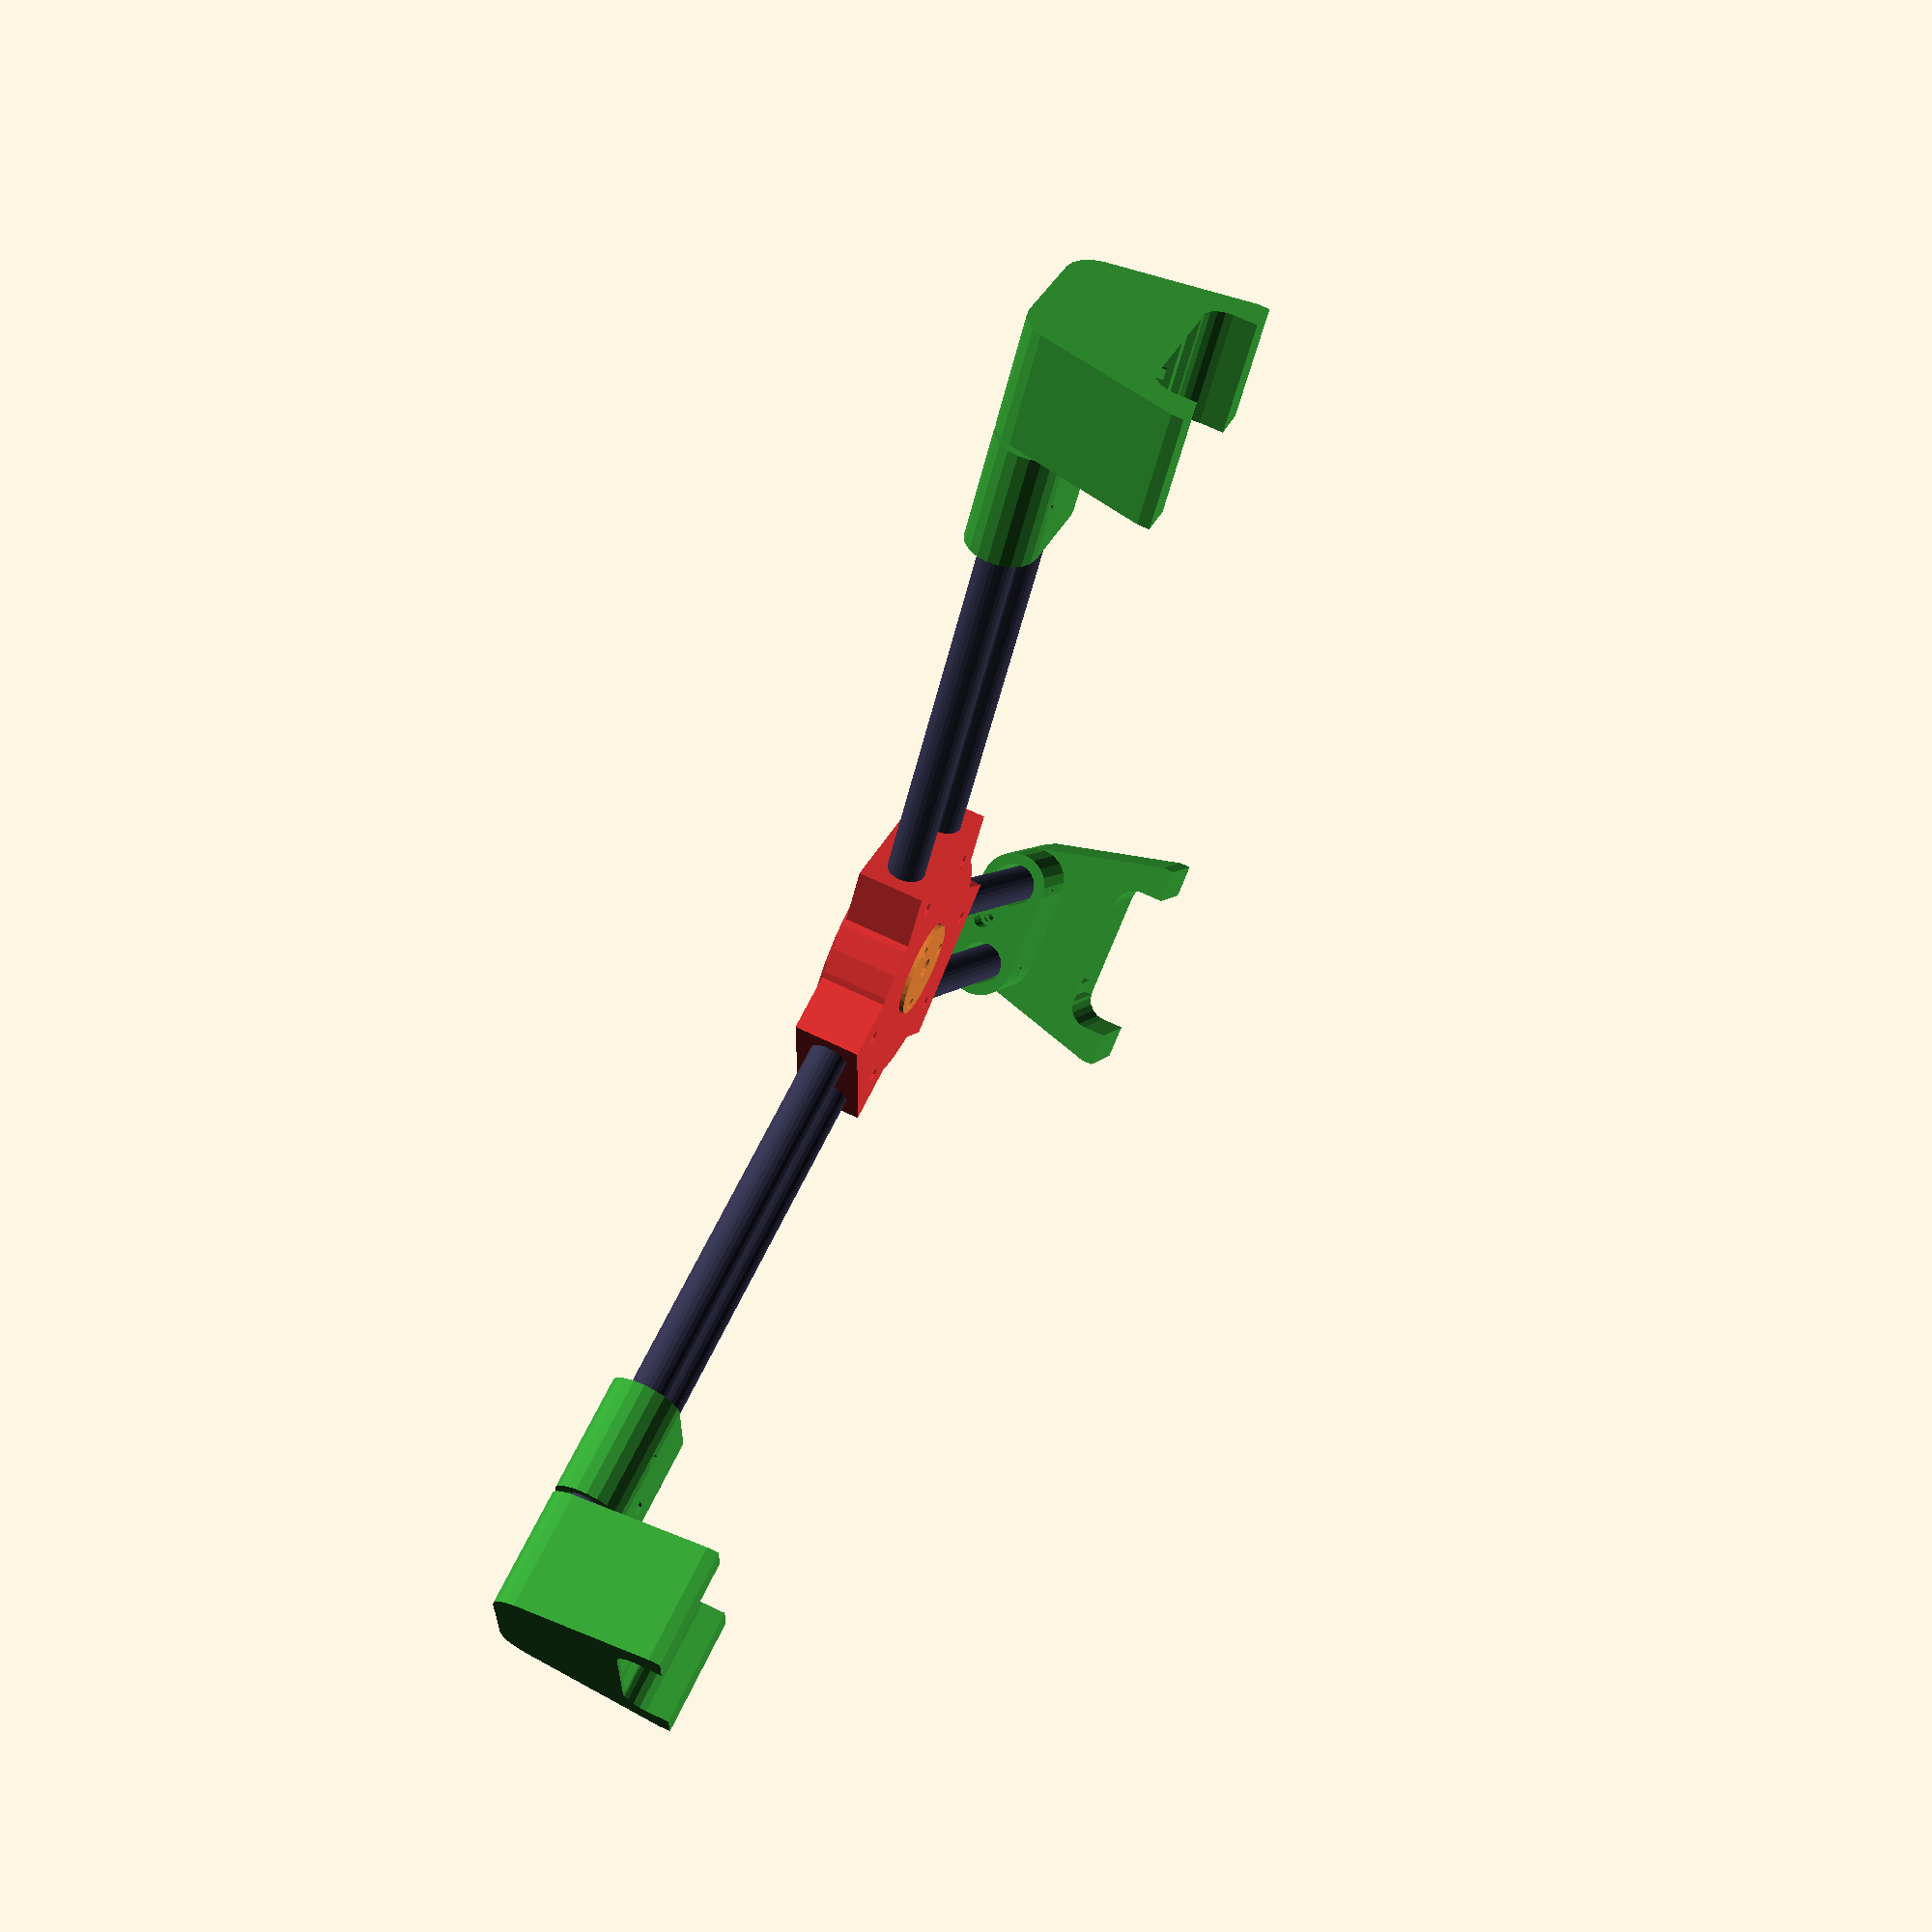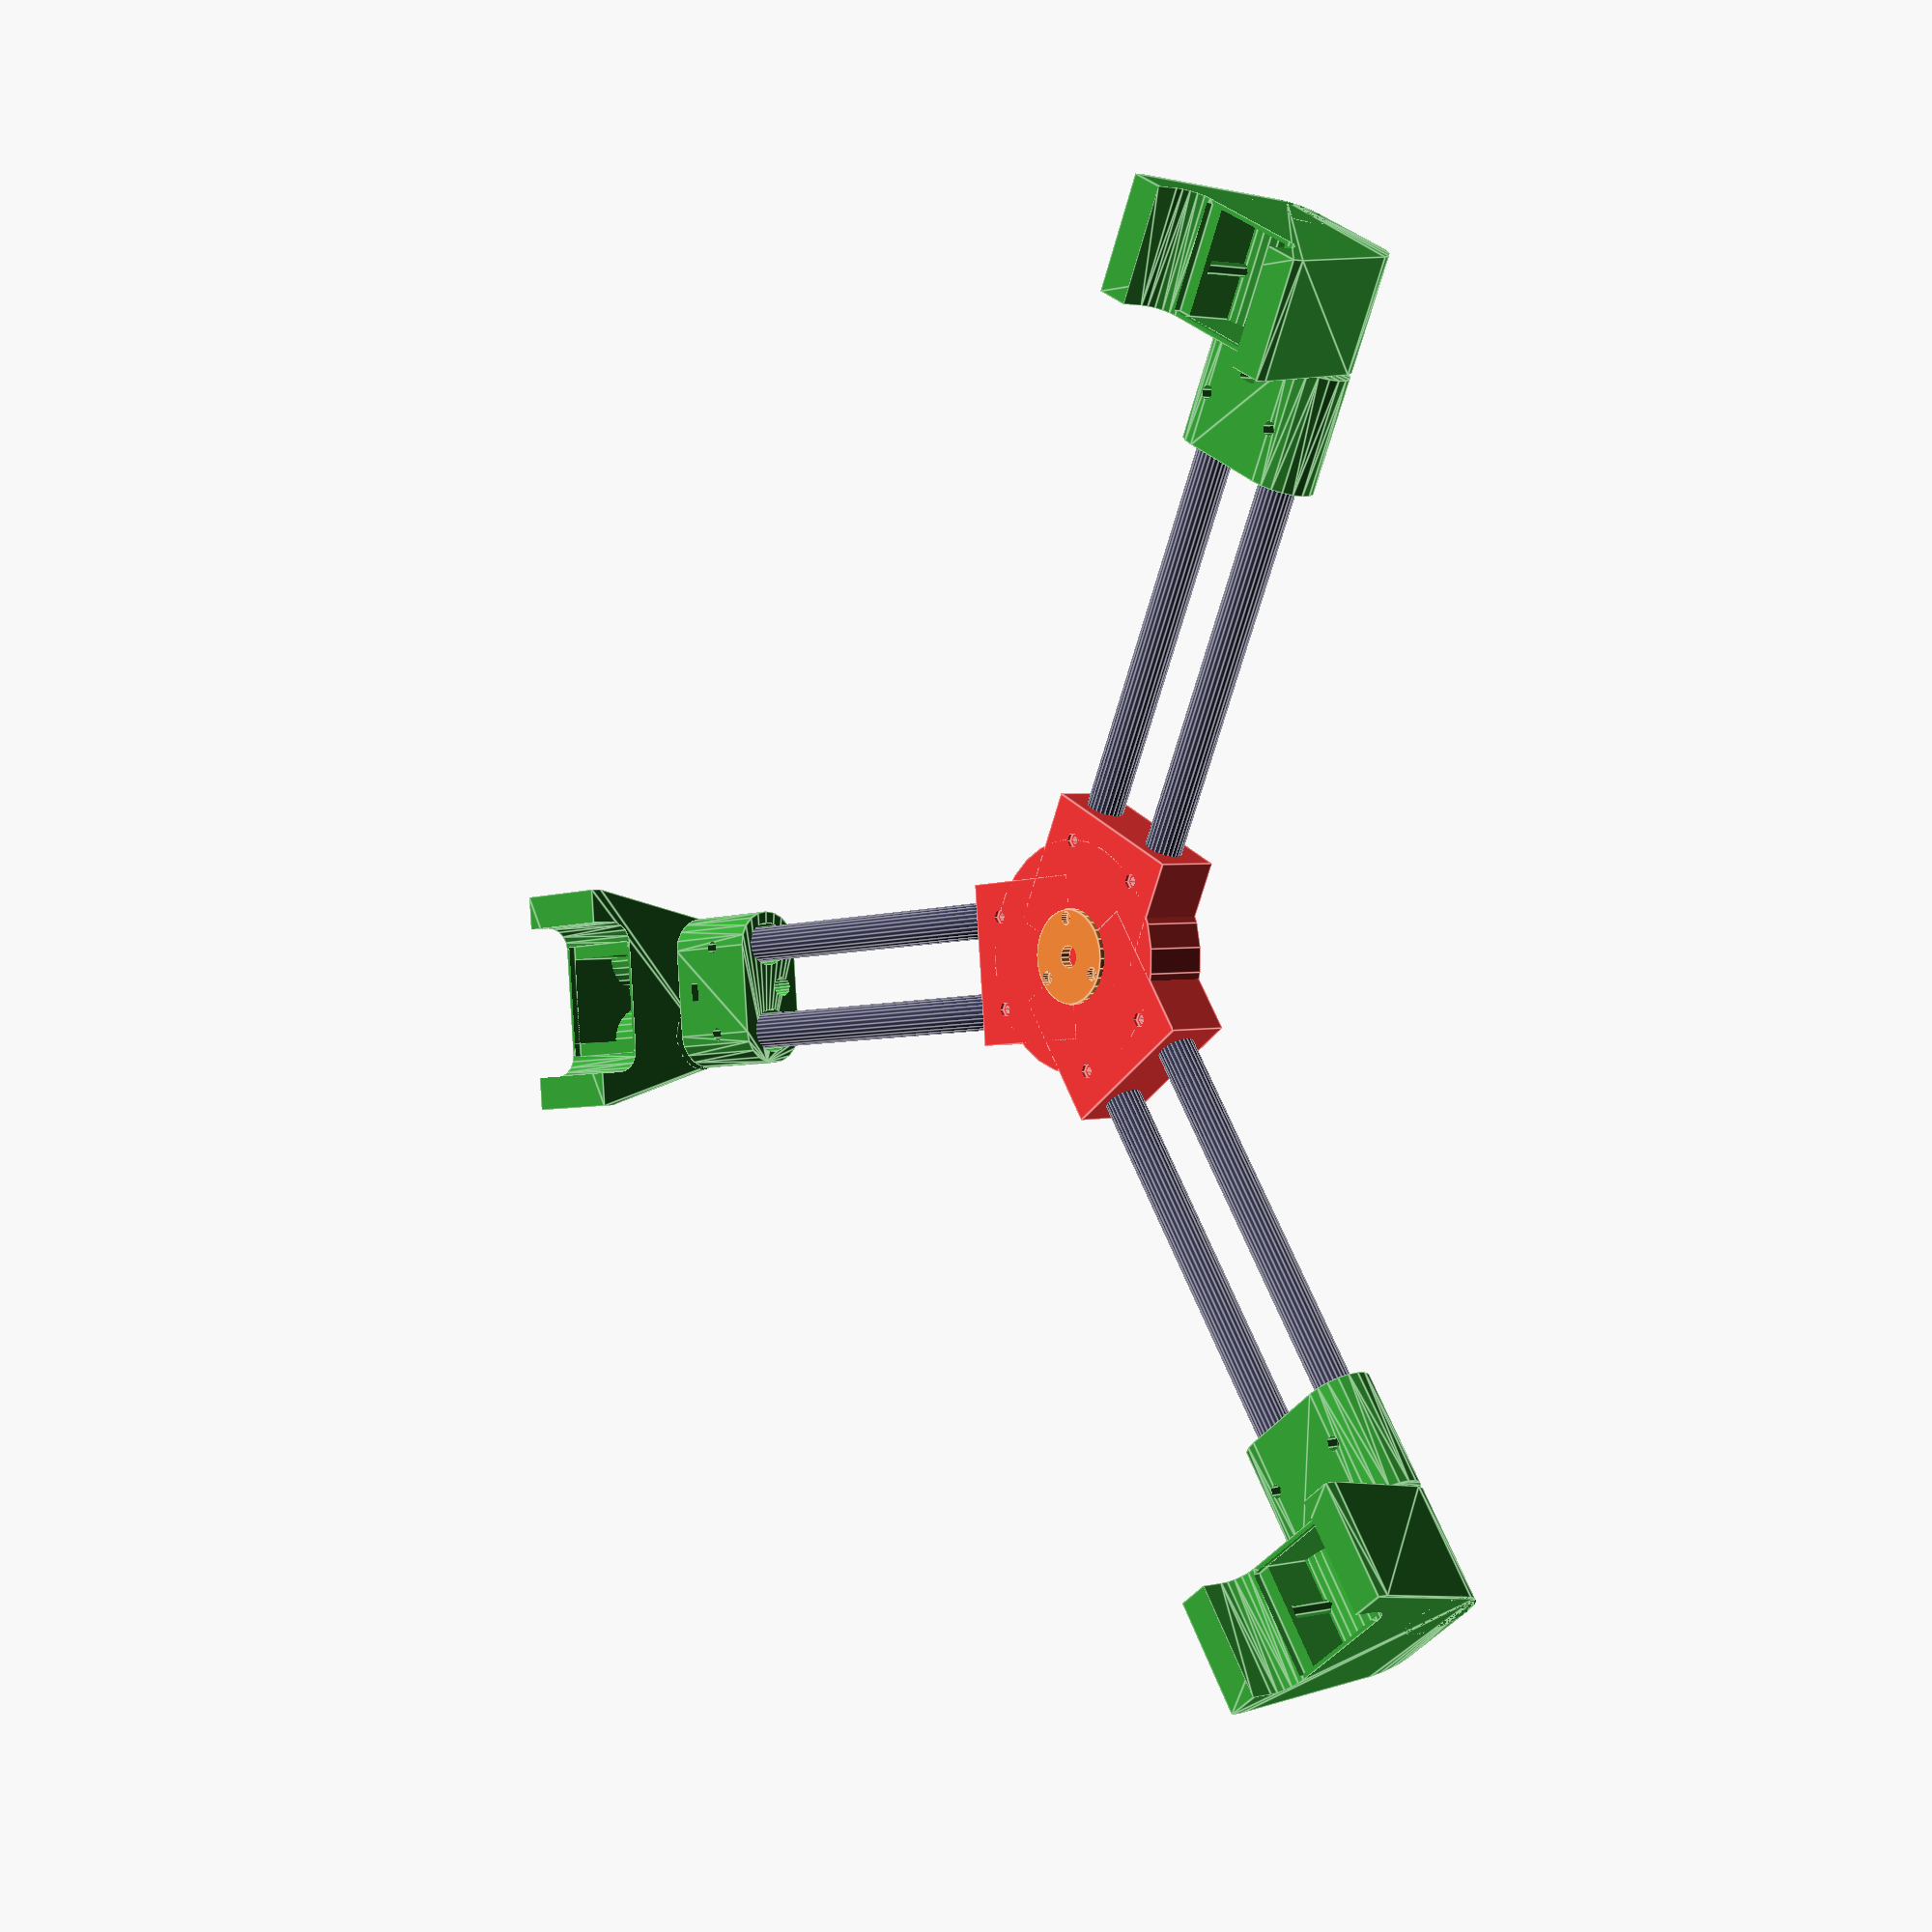
<openscad>


translate(v = [0, 0, -15]) {
	union() {
		color(c = [0.9000000000, 0.2000000000, 0.2000000000]) {
			rotate(a = -30) {
				difference() {
					union() {
						translate(v = [0, 0, -13.2000000000]) {
							union() {
								cylinder(d = 100, h = 28.2000000000);
								rotate(a = [0, 0, 0.0000000000]) {
									translate(v = [0, -35.0000000000, 0]) {
										cube(size = [60, 70, 28.2000000000]);
									}
								}
								rotate(a = [0, 0, 120.0000000000]) {
									translate(v = [0, -35.0000000000, 0]) {
										cube(size = [60, 70, 28.2000000000]);
									}
								}
								rotate(a = [0, 0, 240.0000000000]) {
									translate(v = [0, -35.0000000000, 0]) {
										cube(size = [60, 70, 28.2000000000]);
									}
								}
							}
						}
						translate(v = [0, 0, 13.0000000000]) {
							difference() {
								cylinder($fn = 20, d = 80, h = 5);
								translate(v = [0, 0, -0.0250000000]) {
									cylinder($fn = 20, d = 77, h = 10.0500000000);
								}
							}
						}
					}
					translate(v = [0, 0, 10.1000000000]) {
						cylinder($fn = 20, d1 = 72, d2 = 77, h = 5.0500000000);
					}
					rotate(a = [0, 90, 0.0000000000]) {
						translate(v = [0, -20.0000000000, 20]) {
							cylinder($fn = 20, d = 16, h = 100);
						}
						translate(v = [0, 20.0000000000, 20]) {
							cylinder($fn = 20, d = 16, h = 100);
						}
						translate(v = [2, -20.0000000000, 45.0000000000]) {
							rotate(a = [0, -90, 0]) {
								rotate(a = [180, 0, 0]) {
									translate(v = [0, 0, -12.5000000000]) {
										union() {
											translate(v = [0, 0, false]) {
												cylinder($fn = 20, d = 3.5000000000, h = 38.2000000000);
											}
											translate(v = [0, 0, -13.1500000000]) {
												cylinder($fn = 20, d = 6.0000000000, h = 13.2000000000);
											}
											translate(v = [0, 0, 22]) {
												cylinder($fn = 6, d = 6.5100000000, h = 25);
											}
										}
									}
								}
							}
						}
						translate(v = [2, 20.0000000000, 45.0000000000]) {
							rotate(a = [0, -90, 0]) {
								rotate(a = [180, 0, 0]) {
									translate(v = [0, 0, -12.5000000000]) {
										union() {
											translate(v = [0, 0, false]) {
												cylinder($fn = 20, d = 3.5000000000, h = 38.2000000000);
											}
											translate(v = [0, 0, -13.1500000000]) {
												cylinder($fn = 20, d = 6.0000000000, h = 13.2000000000);
											}
											translate(v = [0, 0, 22]) {
												cylinder($fn = 6, d = 6.5100000000, h = 25);
											}
										}
									}
								}
							}
						}
						translate(v = [0, 0, 16.4000000000]) {
							translate(v = [-4.4500000000, 0, 0]) {
								rotate(a = [0, 180, 90]) {
									union() {
										rotate(a = [-90, 90, 0]) {
											cylinder($fn = 6, d = 6.5100000000, h = 3.0000000000);
										}
										translate(v = [-3.0000000000, 0, 0]) {
											cube(size = [6.0000000000, 3.0000000000, 16.4000000000]);
										}
									}
								}
							}
							translate(v = [5.9500000000, 0, 0]) {
								rotate(a = [0, 180, 90]) {
									union() {
										rotate(a = [-90, 90, 0]) {
											cylinder($fn = 6, d = 6.5100000000, h = 3.0000000000);
										}
										translate(v = [-3.0000000000, 0, 0]) {
											cube(size = [6.0000000000, 3.0000000000, 16.4000000000]);
										}
									}
								}
							}
							translate(v = [-36.7500000000, 0, 0]) {
								rotate(a = [0, 90, 0]) {
									cylinder($fn = 20, d = 3.5000000000, h = 100);
								}
							}
						}
					}
					rotate(a = [0, 90, 120.0000000000]) {
						translate(v = [0, -20.0000000000, 20]) {
							cylinder($fn = 20, d = 16, h = 100);
						}
						translate(v = [0, 20.0000000000, 20]) {
							cylinder($fn = 20, d = 16, h = 100);
						}
						translate(v = [2, -20.0000000000, 45.0000000000]) {
							rotate(a = [0, -90, 0]) {
								rotate(a = [180, 0, 0]) {
									translate(v = [0, 0, -12.5000000000]) {
										union() {
											translate(v = [0, 0, false]) {
												cylinder($fn = 20, d = 3.5000000000, h = 38.2000000000);
											}
											translate(v = [0, 0, -13.1500000000]) {
												cylinder($fn = 20, d = 6.0000000000, h = 13.2000000000);
											}
											translate(v = [0, 0, 22]) {
												cylinder($fn = 6, d = 6.5100000000, h = 25);
											}
										}
									}
								}
							}
						}
						translate(v = [2, 20.0000000000, 45.0000000000]) {
							rotate(a = [0, -90, 0]) {
								rotate(a = [180, 0, 0]) {
									translate(v = [0, 0, -12.5000000000]) {
										union() {
											translate(v = [0, 0, false]) {
												cylinder($fn = 20, d = 3.5000000000, h = 38.2000000000);
											}
											translate(v = [0, 0, -13.1500000000]) {
												cylinder($fn = 20, d = 6.0000000000, h = 13.2000000000);
											}
											translate(v = [0, 0, 22]) {
												cylinder($fn = 6, d = 6.5100000000, h = 25);
											}
										}
									}
								}
							}
						}
						translate(v = [0, 0, 16.4000000000]) {
							translate(v = [-4.4500000000, 0, 0]) {
								rotate(a = [0, 180, 90]) {
									union() {
										rotate(a = [-90, 90, 0]) {
											cylinder($fn = 6, d = 6.5100000000, h = 3.0000000000);
										}
										translate(v = [-3.0000000000, 0, 0]) {
											cube(size = [6.0000000000, 3.0000000000, 16.4000000000]);
										}
									}
								}
							}
							translate(v = [5.9500000000, 0, 0]) {
								rotate(a = [0, 180, 90]) {
									union() {
										rotate(a = [-90, 90, 0]) {
											cylinder($fn = 6, d = 6.5100000000, h = 3.0000000000);
										}
										translate(v = [-3.0000000000, 0, 0]) {
											cube(size = [6.0000000000, 3.0000000000, 16.4000000000]);
										}
									}
								}
							}
							translate(v = [-36.7500000000, 0, 0]) {
								rotate(a = [0, 90, 0]) {
									cylinder($fn = 20, d = 3.5000000000, h = 100);
								}
							}
						}
					}
					rotate(a = [0, 90, 240.0000000000]) {
						translate(v = [0, -20.0000000000, 20]) {
							cylinder($fn = 20, d = 16, h = 100);
						}
						translate(v = [0, 20.0000000000, 20]) {
							cylinder($fn = 20, d = 16, h = 100);
						}
						translate(v = [2, -20.0000000000, 45.0000000000]) {
							rotate(a = [0, -90, 0]) {
								rotate(a = [180, 0, 0]) {
									translate(v = [0, 0, -12.5000000000]) {
										union() {
											translate(v = [0, 0, false]) {
												cylinder($fn = 20, d = 3.5000000000, h = 38.2000000000);
											}
											translate(v = [0, 0, -13.1500000000]) {
												cylinder($fn = 20, d = 6.0000000000, h = 13.2000000000);
											}
											translate(v = [0, 0, 22]) {
												cylinder($fn = 6, d = 6.5100000000, h = 25);
											}
										}
									}
								}
							}
						}
						translate(v = [2, 20.0000000000, 45.0000000000]) {
							rotate(a = [0, -90, 0]) {
								rotate(a = [180, 0, 0]) {
									translate(v = [0, 0, -12.5000000000]) {
										union() {
											translate(v = [0, 0, false]) {
												cylinder($fn = 20, d = 3.5000000000, h = 38.2000000000);
											}
											translate(v = [0, 0, -13.1500000000]) {
												cylinder($fn = 20, d = 6.0000000000, h = 13.2000000000);
											}
											translate(v = [0, 0, 22]) {
												cylinder($fn = 6, d = 6.5100000000, h = 25);
											}
										}
									}
								}
							}
						}
						translate(v = [0, 0, 16.4000000000]) {
							translate(v = [-4.4500000000, 0, 0]) {
								rotate(a = [0, 180, 90]) {
									union() {
										rotate(a = [-90, 90, 0]) {
											cylinder($fn = 6, d = 6.5100000000, h = 3.0000000000);
										}
										translate(v = [-3.0000000000, 0, 0]) {
											cube(size = [6.0000000000, 3.0000000000, 16.4000000000]);
										}
									}
								}
							}
							translate(v = [5.9500000000, 0, 0]) {
								rotate(a = [0, 180, 90]) {
									union() {
										rotate(a = [-90, 90, 0]) {
											cylinder($fn = 6, d = 6.5100000000, h = 3.0000000000);
										}
										translate(v = [-3.0000000000, 0, 0]) {
											cube(size = [6.0000000000, 3.0000000000, 16.4000000000]);
										}
									}
								}
							}
							translate(v = [-36.7500000000, 0, 0]) {
								rotate(a = [0, 90, 0]) {
									cylinder($fn = 20, d = 3.5000000000, h = 100);
								}
							}
						}
					}
					translate(v = [20, 16, 0.9000000000]) {
						cylinder(d = 10, h = 14.1500000000);
					}
					translate(v = [20, -16, 0.9000000000]) {
						cylinder(d = 10, h = 14.1500000000);
					}
					translate(v = [0, 0, -13.2500000000]) {
						cylinder(d = 41.4000000000, h = 5.2000000000);
					}
					translate(v = [0, 0, -7.8500000000]) {
						cylinder(d = 16.4000000000, h = 5.3000000000);
					}
					translate(v = [0, 0, -2.3500000000]) {
						cylinder(d = 12.4000000000, h = 50);
					}
					translate(v = [0, 0, 4.4500000000]) {
						cylinder(d = 16.4000000000, h = 5.3000000000);
					}
					translate(v = [0, 0, 9.7000000000]) {
						cylinder(d = 41.4000000000, h = 50);
					}
				}
			}
		}
		color(c = [0.9000000000, 0.5000000000, 0.2000000000]) {
			translate(v = [0, 0, -15]) {
				difference() {
					cylinder(d = 40.4000000000, h = 5.2000000000);
					translate(v = [0, 0, -0.0250000000]) {
						cylinder(d = 10.0000000000, h = 5.2500000000);
					}
					rotate(a = [180, 0, 0.0000000000]) {
						translate(v = [-16.4000000000, 0, -3.2000000000]) {
							rotate(a = [180, 0, 0]) {
								union() {
									translate(v = [0, 0, false]) {
										cylinder($fn = 20, d = 3.5000000000, h = 43.2000000000);
									}
									translate(v = [0, 0, -13.1500000000]) {
										cylinder($fn = 20, d = 6.0000000000, h = 13.2000000000);
									}
								}
							}
						}
					}
					rotate(a = [180, 0, 120.0000000000]) {
						translate(v = [-16.4000000000, 0, -3.2000000000]) {
							rotate(a = [180, 0, 0]) {
								union() {
									translate(v = [0, 0, false]) {
										cylinder($fn = 20, d = 3.5000000000, h = 43.2000000000);
									}
									translate(v = [0, 0, -13.1500000000]) {
										cylinder($fn = 20, d = 6.0000000000, h = 13.2000000000);
									}
								}
							}
						}
					}
					rotate(a = [180, 0, 240.0000000000]) {
						translate(v = [-16.4000000000, 0, -3.2000000000]) {
							rotate(a = [180, 0, 0]) {
								union() {
									translate(v = [0, 0, false]) {
										cylinder($fn = 20, d = 3.5000000000, h = 43.2000000000);
									}
									translate(v = [0, 0, -13.1500000000]) {
										cylinder($fn = 20, d = 6.0000000000, h = 13.2000000000);
									}
								}
							}
						}
					}
				}
			}
		}
		color(c = [0.9000000000, 0.5000000000, 0.2000000000]) {
			translate(v = [0, 0, 13]) {
				rotate(a = [0, 180, -30]) {
					difference() {
						cylinder(d = 40.4000000000, h = 5.2000000000);
						translate(v = [0, 0, -0.0250000000]) {
							cylinder(d = 25, h = 3);
						}
						translate(v = [0, 0, -0.0250000000]) {
							cylinder(d = 13.4000000000, h = 5.2500000000);
						}
						rotate(a = [180, 0, 0.0000000000]) {
							translate(v = [-16.4000000000, 0, -3.2000000000]) {
								rotate(a = [180, 0, 0]) {
									union() {
										translate(v = [0, 0, false]) {
											cylinder($fn = 20, d = 3.5000000000, h = 43.2000000000);
										}
										translate(v = [0, 0, -13.1500000000]) {
											cylinder($fn = 20, d = 6.0000000000, h = 13.2000000000);
										}
									}
								}
							}
						}
						rotate(a = [180, 0, 120.0000000000]) {
							translate(v = [-16.4000000000, 0, -3.2000000000]) {
								rotate(a = [180, 0, 0]) {
									union() {
										translate(v = [0, 0, false]) {
											cylinder($fn = 20, d = 3.5000000000, h = 43.2000000000);
										}
										translate(v = [0, 0, -13.1500000000]) {
											cylinder($fn = 20, d = 6.0000000000, h = 13.2000000000);
										}
									}
								}
							}
						}
						rotate(a = [180, 0, 240.0000000000]) {
							translate(v = [-16.4000000000, 0, -3.2000000000]) {
								rotate(a = [180, 0, 0]) {
									union() {
										translate(v = [0, 0, false]) {
											cylinder($fn = 20, d = 3.5000000000, h = 43.2000000000);
										}
										translate(v = [0, 0, -13.1500000000]) {
											cylinder($fn = 20, d = 6.0000000000, h = 13.2000000000);
										}
									}
								}
							}
						}
					}
				}
			}
		}
		color(c = [0.2000000000, 0.6000000000, 0.2000000000]) {
			rotate(a = [0, 0, 0.0000000000]) {
				translate(v = [0, 300, 0]) {
					translate(v = [0, 27.0000000000, 0]) {
						rotate(a = [90, 0, 0]) {
							difference() {
								hull() {
									union() {
										translate(v = [-20.0000000000, 0, 0]) {
											cylinder($fn = 20, d = 30, h = 50);
										}
										translate(v = [20.0000000000, 0, 0]) {
											cylinder($fn = 20, d = 30, h = 50);
										}
										translate(v = [-50.0000000000, -60, 0]) {
											cube(size = [100, 5, 50]);
										}
									}
								}
								hull() {
									translate(v = [0, -50.0500000000, -0.0250000000]) {
										union() {
											translate(v = [-25.0000000000, 0, 0]) {
												cylinder($fn = 20, d = 20, h = 50.0500000000);
											}
											translate(v = [25.0000000000, 0, 0]) {
												cylinder($fn = 20, d = 20, h = 50.0500000000);
											}
											translate(v = [-35.0000000000, -10, 0]) {
												cube(size = [70, 5, 50.0500000000]);
											}
										}
									}
								}
								difference() {
									union() {
										translate(v = [-20.0000000000, -60, 2]) {
											cube(size = [40, 60, 46]);
										}
										translate(v = [-26.0000000000, -60, 2]) {
											cube(size = [52.0000000000, 23.0000000000, 46]);
										}
									}
									translate(v = [-20.0000000000, 0, 0]) {
										cylinder(d = 32.5000000000, h = 50);
									}
									translate(v = [20.0000000000, 0, 0]) {
										cylinder(d = 32.5000000000, h = 50);
									}
								}
								translate(v = [-20.0000000000, 0, 2]) {
									cylinder($fn = 20, d = 20, h = 50);
								}
								translate(v = [20.0000000000, 0, 2]) {
									cylinder($fn = 20, d = 20, h = 50);
								}
								translate(v = [20.0000000000, 15.0000000000, 27.0000000000]) {
									rotate(a = [90, 0, 0]) {
										translate(v = [0, 0, 3.2000000000]) {
											union() {
												translate(v = [0, 0, false]) {
													cylinder($fn = 20, d = 3.5000000000, h = 38.2000000000);
												}
												translate(v = [0, 0, -13.1500000000]) {
													cylinder($fn = 20, d = 6.0000000000, h = 13.2000000000);
												}
												translate(v = [0, 0, 21]) {
													cylinder($fn = 6, d = 6.5100000000, h = 25);
												}
											}
										}
									}
								}
								translate(v = [-20.0000000000, 15.0000000000, 27.0000000000]) {
									rotate(a = [90, 0, 0]) {
										translate(v = [0, 0, 3.2000000000]) {
											union() {
												translate(v = [0, 0, false]) {
													cylinder($fn = 20, d = 3.5000000000, h = 38.2000000000);
												}
												translate(v = [0, 0, -13.1500000000]) {
													cylinder($fn = 20, d = 6.0000000000, h = 13.2000000000);
												}
												translate(v = [0, 0, 21]) {
													cylinder($fn = 6, d = 6.5100000000, h = 25);
												}
											}
										}
									}
								}
								translate(v = [0, 6.8000000000, 24.3500000000]) {
									hull() {
										cylinder(d = 18.4000000000, h = 7.3000000000);
										translate(v = [0, 16.4000000000, 0]) {
											cylinder(d = 18.4000000000, h = 7.3000000000);
										}
									}
									rotate(a = [180, 0, 0]) {
										translate(v = [0, 0, -10.0000000000]) {
											union() {
												translate(v = [0, 0, false]) {
													cylinder($fn = 20, d = 5.5000000000, h = 33.2000000000);
												}
												translate(v = [0, 0, -55.1500000000]) {
													cylinder($fn = 20, d = 9.0000000000, h = 55.2000000000);
												}
												translate(v = [0, 0, 19.9000000000]) {
													rotate(a = [90, 0, 180]) {
														union() {
															rotate(a = [-90, 90, 0]) {
																cylinder($fn = 6, d = 9.4900000000, h = 4.6000000000);
															}
															translate(v = [-4.2500000000, 0, 0]) {
																cube(size = [8.5000000000, 4.6000000000, 100]);
															}
														}
													}
												}
											}
										}
									}
								}
							}
						}
					}
				}
			}
		}
		color(c = [0.2000000000, 0.6000000000, 0.2000000000]) {
			rotate(a = [0, 0, 0.0000000000]) {
				translate(v = [0, 247.4873734153, 0]) {
					translate(v = [0, 27.0000000000, 0]) {
						rotate(a = [90, 0, 0]) {
							difference() {
								hull() {
									union() {
										translate(v = [-20.0000000000, 0, 0]) {
											cylinder($fn = 20, d = 30, h = 50);
										}
										translate(v = [20.0000000000, 0, 0]) {
											cylinder($fn = 20, d = 30, h = 50);
										}
									}
								}
								translate(v = [-20.0000000000, 0, -0.0500000000]) {
									cylinder($fn = 20, d = 20, h = 50.1000000000);
								}
								translate(v = [20.0000000000, 0, -0.0500000000]) {
									cylinder($fn = 20, d = 20, h = 50.1000000000);
								}
								translate(v = [20.0000000000, 15.0000000000, 27.0000000000]) {
									rotate(a = [90, 0, 0]) {
										translate(v = [0, 0, 3.2000000000]) {
											union() {
												translate(v = [0, 0, false]) {
													cylinder($fn = 20, d = 3.5000000000, h = 38.2000000000);
												}
												translate(v = [0, 0, -13.1500000000]) {
													cylinder($fn = 20, d = 6.0000000000, h = 13.2000000000);
												}
												translate(v = [0, 0, 21]) {
													cylinder($fn = 6, d = 6.5100000000, h = 25);
												}
											}
										}
									}
								}
								translate(v = [-20.0000000000, 15.0000000000, 27.0000000000]) {
									rotate(a = [90, 0, 0]) {
										translate(v = [0, 0, 3.2000000000]) {
											union() {
												translate(v = [0, 0, false]) {
													cylinder($fn = 20, d = 3.5000000000, h = 38.2000000000);
												}
												translate(v = [0, 0, -13.1500000000]) {
													cylinder($fn = 20, d = 6.0000000000, h = 13.2000000000);
												}
												translate(v = [0, 0, 21]) {
													cylinder($fn = 6, d = 6.5100000000, h = 25);
												}
											}
										}
									}
								}
								translate(v = [0, 6.8000000000, 24.3500000000]) {
									hull() {
										cylinder(d = 18.4000000000, h = 7.3000000000);
										translate(v = [0, 16.4000000000, 0]) {
											cylinder(d = 18.4000000000, h = 7.3000000000);
										}
									}
									rotate(a = [180, 0, 0]) {
										translate(v = [0, 0, -10.0000000000]) {
											union() {
												translate(v = [0, 0, false]) {
													cylinder($fn = 20, d = 5.5000000000, h = 33.2000000000);
												}
												translate(v = [0, 0, -55.1500000000]) {
													cylinder($fn = 20, d = 9.0000000000, h = 55.2000000000);
												}
												translate(v = [0, 0, 19.9000000000]) {
													rotate(a = [90, 0, 180]) {
														union() {
															rotate(a = [-90, 90, 0]) {
																cylinder($fn = 6, d = 9.4900000000, h = 4.6000000000);
															}
															translate(v = [-4.2500000000, 0, 0]) {
																cube(size = [8.5000000000, 4.6000000000, 100]);
															}
														}
													}
												}
											}
										}
									}
								}
							}
						}
					}
				}
			}
		}
		color(c = [0.2000000000, 0.2000000000, 0.3000000000]) {
			rotate(a = [-90, 0, 0.0000000000]) {
				translate(v = [20, 0, 20]) {
					cylinder(d = 16, h = 300);
				}
			}
		}
		color(c = [0.2000000000, 0.2000000000, 0.3000000000]) {
			rotate(a = [-90, 0, 0.0000000000]) {
				translate(v = [-20, 0, 20]) {
					cylinder(d = 16, h = 300);
				}
			}
		}
		color(c = [0.2000000000, 0.6000000000, 0.2000000000]) {
			rotate(a = [0, 0, 120.0000000000]) {
				translate(v = [0, 300, 0]) {
					translate(v = [0, 27.0000000000, 0]) {
						rotate(a = [90, 0, 0]) {
							difference() {
								hull() {
									union() {
										translate(v = [-20.0000000000, 0, 0]) {
											cylinder($fn = 20, d = 30, h = 50);
										}
										translate(v = [20.0000000000, 0, 0]) {
											cylinder($fn = 20, d = 30, h = 50);
										}
										translate(v = [-50.0000000000, -60, 0]) {
											cube(size = [100, 5, 50]);
										}
									}
								}
								hull() {
									translate(v = [0, -50.0500000000, -0.0250000000]) {
										union() {
											translate(v = [-25.0000000000, 0, 0]) {
												cylinder($fn = 20, d = 20, h = 50.0500000000);
											}
											translate(v = [25.0000000000, 0, 0]) {
												cylinder($fn = 20, d = 20, h = 50.0500000000);
											}
											translate(v = [-35.0000000000, -10, 0]) {
												cube(size = [70, 5, 50.0500000000]);
											}
										}
									}
								}
								difference() {
									union() {
										translate(v = [-20.0000000000, -60, 2]) {
											cube(size = [40, 60, 46]);
										}
										translate(v = [-26.0000000000, -60, 2]) {
											cube(size = [52.0000000000, 23.0000000000, 46]);
										}
									}
									translate(v = [-20.0000000000, 0, 0]) {
										cylinder(d = 32.5000000000, h = 50);
									}
									translate(v = [20.0000000000, 0, 0]) {
										cylinder(d = 32.5000000000, h = 50);
									}
								}
								translate(v = [-20.0000000000, 0, 2]) {
									cylinder($fn = 20, d = 20, h = 50);
								}
								translate(v = [20.0000000000, 0, 2]) {
									cylinder($fn = 20, d = 20, h = 50);
								}
								translate(v = [20.0000000000, 15.0000000000, 27.0000000000]) {
									rotate(a = [90, 0, 0]) {
										translate(v = [0, 0, 3.2000000000]) {
											union() {
												translate(v = [0, 0, false]) {
													cylinder($fn = 20, d = 3.5000000000, h = 38.2000000000);
												}
												translate(v = [0, 0, -13.1500000000]) {
													cylinder($fn = 20, d = 6.0000000000, h = 13.2000000000);
												}
												translate(v = [0, 0, 21]) {
													cylinder($fn = 6, d = 6.5100000000, h = 25);
												}
											}
										}
									}
								}
								translate(v = [-20.0000000000, 15.0000000000, 27.0000000000]) {
									rotate(a = [90, 0, 0]) {
										translate(v = [0, 0, 3.2000000000]) {
											union() {
												translate(v = [0, 0, false]) {
													cylinder($fn = 20, d = 3.5000000000, h = 38.2000000000);
												}
												translate(v = [0, 0, -13.1500000000]) {
													cylinder($fn = 20, d = 6.0000000000, h = 13.2000000000);
												}
												translate(v = [0, 0, 21]) {
													cylinder($fn = 6, d = 6.5100000000, h = 25);
												}
											}
										}
									}
								}
								translate(v = [0, 6.8000000000, 24.3500000000]) {
									hull() {
										cylinder(d = 18.4000000000, h = 7.3000000000);
										translate(v = [0, 16.4000000000, 0]) {
											cylinder(d = 18.4000000000, h = 7.3000000000);
										}
									}
									rotate(a = [180, 0, 0]) {
										translate(v = [0, 0, -10.0000000000]) {
											union() {
												translate(v = [0, 0, false]) {
													cylinder($fn = 20, d = 5.5000000000, h = 33.2000000000);
												}
												translate(v = [0, 0, -55.1500000000]) {
													cylinder($fn = 20, d = 9.0000000000, h = 55.2000000000);
												}
												translate(v = [0, 0, 19.9000000000]) {
													rotate(a = [90, 0, 180]) {
														union() {
															rotate(a = [-90, 90, 0]) {
																cylinder($fn = 6, d = 9.4900000000, h = 4.6000000000);
															}
															translate(v = [-4.2500000000, 0, 0]) {
																cube(size = [8.5000000000, 4.6000000000, 100]);
															}
														}
													}
												}
											}
										}
									}
								}
							}
						}
					}
				}
			}
		}
		color(c = [0.2000000000, 0.6000000000, 0.2000000000]) {
			rotate(a = [0, 0, 120.0000000000]) {
				translate(v = [0, 247.4873734153, 0]) {
					translate(v = [0, 27.0000000000, 0]) {
						rotate(a = [90, 0, 0]) {
							difference() {
								hull() {
									union() {
										translate(v = [-20.0000000000, 0, 0]) {
											cylinder($fn = 20, d = 30, h = 50);
										}
										translate(v = [20.0000000000, 0, 0]) {
											cylinder($fn = 20, d = 30, h = 50);
										}
									}
								}
								translate(v = [-20.0000000000, 0, -0.0500000000]) {
									cylinder($fn = 20, d = 20, h = 50.1000000000);
								}
								translate(v = [20.0000000000, 0, -0.0500000000]) {
									cylinder($fn = 20, d = 20, h = 50.1000000000);
								}
								translate(v = [20.0000000000, 15.0000000000, 27.0000000000]) {
									rotate(a = [90, 0, 0]) {
										translate(v = [0, 0, 3.2000000000]) {
											union() {
												translate(v = [0, 0, false]) {
													cylinder($fn = 20, d = 3.5000000000, h = 38.2000000000);
												}
												translate(v = [0, 0, -13.1500000000]) {
													cylinder($fn = 20, d = 6.0000000000, h = 13.2000000000);
												}
												translate(v = [0, 0, 21]) {
													cylinder($fn = 6, d = 6.5100000000, h = 25);
												}
											}
										}
									}
								}
								translate(v = [-20.0000000000, 15.0000000000, 27.0000000000]) {
									rotate(a = [90, 0, 0]) {
										translate(v = [0, 0, 3.2000000000]) {
											union() {
												translate(v = [0, 0, false]) {
													cylinder($fn = 20, d = 3.5000000000, h = 38.2000000000);
												}
												translate(v = [0, 0, -13.1500000000]) {
													cylinder($fn = 20, d = 6.0000000000, h = 13.2000000000);
												}
												translate(v = [0, 0, 21]) {
													cylinder($fn = 6, d = 6.5100000000, h = 25);
												}
											}
										}
									}
								}
								translate(v = [0, 6.8000000000, 24.3500000000]) {
									hull() {
										cylinder(d = 18.4000000000, h = 7.3000000000);
										translate(v = [0, 16.4000000000, 0]) {
											cylinder(d = 18.4000000000, h = 7.3000000000);
										}
									}
									rotate(a = [180, 0, 0]) {
										translate(v = [0, 0, -10.0000000000]) {
											union() {
												translate(v = [0, 0, false]) {
													cylinder($fn = 20, d = 5.5000000000, h = 33.2000000000);
												}
												translate(v = [0, 0, -55.1500000000]) {
													cylinder($fn = 20, d = 9.0000000000, h = 55.2000000000);
												}
												translate(v = [0, 0, 19.9000000000]) {
													rotate(a = [90, 0, 180]) {
														union() {
															rotate(a = [-90, 90, 0]) {
																cylinder($fn = 6, d = 9.4900000000, h = 4.6000000000);
															}
															translate(v = [-4.2500000000, 0, 0]) {
																cube(size = [8.5000000000, 4.6000000000, 100]);
															}
														}
													}
												}
											}
										}
									}
								}
							}
						}
					}
				}
			}
		}
		color(c = [0.2000000000, 0.2000000000, 0.3000000000]) {
			rotate(a = [-90, 0, 120.0000000000]) {
				translate(v = [20, 0, 20]) {
					cylinder(d = 16, h = 300);
				}
			}
		}
		color(c = [0.2000000000, 0.2000000000, 0.3000000000]) {
			rotate(a = [-90, 0, 120.0000000000]) {
				translate(v = [-20, 0, 20]) {
					cylinder(d = 16, h = 300);
				}
			}
		}
		color(c = [0.2000000000, 0.6000000000, 0.2000000000]) {
			rotate(a = [0, 0, 240.0000000000]) {
				translate(v = [0, 300, 0]) {
					translate(v = [0, 27.0000000000, 0]) {
						rotate(a = [90, 0, 0]) {
							difference() {
								hull() {
									union() {
										translate(v = [-20.0000000000, 0, 0]) {
											cylinder($fn = 20, d = 30, h = 50);
										}
										translate(v = [20.0000000000, 0, 0]) {
											cylinder($fn = 20, d = 30, h = 50);
										}
										translate(v = [-50.0000000000, -60, 0]) {
											cube(size = [100, 5, 50]);
										}
									}
								}
								hull() {
									translate(v = [0, -50.0500000000, -0.0250000000]) {
										union() {
											translate(v = [-25.0000000000, 0, 0]) {
												cylinder($fn = 20, d = 20, h = 50.0500000000);
											}
											translate(v = [25.0000000000, 0, 0]) {
												cylinder($fn = 20, d = 20, h = 50.0500000000);
											}
											translate(v = [-35.0000000000, -10, 0]) {
												cube(size = [70, 5, 50.0500000000]);
											}
										}
									}
								}
								difference() {
									union() {
										translate(v = [-20.0000000000, -60, 2]) {
											cube(size = [40, 60, 46]);
										}
										translate(v = [-26.0000000000, -60, 2]) {
											cube(size = [52.0000000000, 23.0000000000, 46]);
										}
									}
									translate(v = [-20.0000000000, 0, 0]) {
										cylinder(d = 32.5000000000, h = 50);
									}
									translate(v = [20.0000000000, 0, 0]) {
										cylinder(d = 32.5000000000, h = 50);
									}
								}
								translate(v = [-20.0000000000, 0, 2]) {
									cylinder($fn = 20, d = 20, h = 50);
								}
								translate(v = [20.0000000000, 0, 2]) {
									cylinder($fn = 20, d = 20, h = 50);
								}
								translate(v = [20.0000000000, 15.0000000000, 27.0000000000]) {
									rotate(a = [90, 0, 0]) {
										translate(v = [0, 0, 3.2000000000]) {
											union() {
												translate(v = [0, 0, false]) {
													cylinder($fn = 20, d = 3.5000000000, h = 38.2000000000);
												}
												translate(v = [0, 0, -13.1500000000]) {
													cylinder($fn = 20, d = 6.0000000000, h = 13.2000000000);
												}
												translate(v = [0, 0, 21]) {
													cylinder($fn = 6, d = 6.5100000000, h = 25);
												}
											}
										}
									}
								}
								translate(v = [-20.0000000000, 15.0000000000, 27.0000000000]) {
									rotate(a = [90, 0, 0]) {
										translate(v = [0, 0, 3.2000000000]) {
											union() {
												translate(v = [0, 0, false]) {
													cylinder($fn = 20, d = 3.5000000000, h = 38.2000000000);
												}
												translate(v = [0, 0, -13.1500000000]) {
													cylinder($fn = 20, d = 6.0000000000, h = 13.2000000000);
												}
												translate(v = [0, 0, 21]) {
													cylinder($fn = 6, d = 6.5100000000, h = 25);
												}
											}
										}
									}
								}
								translate(v = [0, 6.8000000000, 24.3500000000]) {
									hull() {
										cylinder(d = 18.4000000000, h = 7.3000000000);
										translate(v = [0, 16.4000000000, 0]) {
											cylinder(d = 18.4000000000, h = 7.3000000000);
										}
									}
									rotate(a = [180, 0, 0]) {
										translate(v = [0, 0, -10.0000000000]) {
											union() {
												translate(v = [0, 0, false]) {
													cylinder($fn = 20, d = 5.5000000000, h = 33.2000000000);
												}
												translate(v = [0, 0, -55.1500000000]) {
													cylinder($fn = 20, d = 9.0000000000, h = 55.2000000000);
												}
												translate(v = [0, 0, 19.9000000000]) {
													rotate(a = [90, 0, 180]) {
														union() {
															rotate(a = [-90, 90, 0]) {
																cylinder($fn = 6, d = 9.4900000000, h = 4.6000000000);
															}
															translate(v = [-4.2500000000, 0, 0]) {
																cube(size = [8.5000000000, 4.6000000000, 100]);
															}
														}
													}
												}
											}
										}
									}
								}
							}
						}
					}
				}
			}
		}
		color(c = [0.2000000000, 0.6000000000, 0.2000000000]) {
			rotate(a = [0, 0, 240.0000000000]) {
				translate(v = [0, 247.4873734153, 0]) {
					translate(v = [0, 27.0000000000, 0]) {
						rotate(a = [90, 0, 0]) {
							difference() {
								hull() {
									union() {
										translate(v = [-20.0000000000, 0, 0]) {
											cylinder($fn = 20, d = 30, h = 50);
										}
										translate(v = [20.0000000000, 0, 0]) {
											cylinder($fn = 20, d = 30, h = 50);
										}
									}
								}
								translate(v = [-20.0000000000, 0, -0.0500000000]) {
									cylinder($fn = 20, d = 20, h = 50.1000000000);
								}
								translate(v = [20.0000000000, 0, -0.0500000000]) {
									cylinder($fn = 20, d = 20, h = 50.1000000000);
								}
								translate(v = [20.0000000000, 15.0000000000, 27.0000000000]) {
									rotate(a = [90, 0, 0]) {
										translate(v = [0, 0, 3.2000000000]) {
											union() {
												translate(v = [0, 0, false]) {
													cylinder($fn = 20, d = 3.5000000000, h = 38.2000000000);
												}
												translate(v = [0, 0, -13.1500000000]) {
													cylinder($fn = 20, d = 6.0000000000, h = 13.2000000000);
												}
												translate(v = [0, 0, 21]) {
													cylinder($fn = 6, d = 6.5100000000, h = 25);
												}
											}
										}
									}
								}
								translate(v = [-20.0000000000, 15.0000000000, 27.0000000000]) {
									rotate(a = [90, 0, 0]) {
										translate(v = [0, 0, 3.2000000000]) {
											union() {
												translate(v = [0, 0, false]) {
													cylinder($fn = 20, d = 3.5000000000, h = 38.2000000000);
												}
												translate(v = [0, 0, -13.1500000000]) {
													cylinder($fn = 20, d = 6.0000000000, h = 13.2000000000);
												}
												translate(v = [0, 0, 21]) {
													cylinder($fn = 6, d = 6.5100000000, h = 25);
												}
											}
										}
									}
								}
								translate(v = [0, 6.8000000000, 24.3500000000]) {
									hull() {
										cylinder(d = 18.4000000000, h = 7.3000000000);
										translate(v = [0, 16.4000000000, 0]) {
											cylinder(d = 18.4000000000, h = 7.3000000000);
										}
									}
									rotate(a = [180, 0, 0]) {
										translate(v = [0, 0, -10.0000000000]) {
											union() {
												translate(v = [0, 0, false]) {
													cylinder($fn = 20, d = 5.5000000000, h = 33.2000000000);
												}
												translate(v = [0, 0, -55.1500000000]) {
													cylinder($fn = 20, d = 9.0000000000, h = 55.2000000000);
												}
												translate(v = [0, 0, 19.9000000000]) {
													rotate(a = [90, 0, 180]) {
														union() {
															rotate(a = [-90, 90, 0]) {
																cylinder($fn = 6, d = 9.4900000000, h = 4.6000000000);
															}
															translate(v = [-4.2500000000, 0, 0]) {
																cube(size = [8.5000000000, 4.6000000000, 100]);
															}
														}
													}
												}
											}
										}
									}
								}
							}
						}
					}
				}
			}
		}
		color(c = [0.2000000000, 0.2000000000, 0.3000000000]) {
			rotate(a = [-90, 0, 240.0000000000]) {
				translate(v = [20, 0, 20]) {
					cylinder(d = 16, h = 300);
				}
			}
		}
		color(c = [0.2000000000, 0.2000000000, 0.3000000000]) {
			rotate(a = [-90, 0, 240.0000000000]) {
				translate(v = [-20, 0, 20]) {
					cylinder(d = 16, h = 300);
				}
			}
		}
	}
}
/***********************************************
*********      SolidPython code:      **********
************************************************
 
from p111_1000 import *
from p111_2000 import *

from lib.global_parameters import *
from lib.model_parameters import *
from solid import *
from solid.utils import *

def s111g1s01():
	m = color([0.9,0.2,0.2])(rotate(-30)(s111g1p01()))
	m += color([0.9,0.5,0.2])(up(-15)(s111g1p02()))
	m += color([0.9,0.5,0.2])(up(13)(rotate([0,180,-30])(s111g1p03())))
	for x in range(3):
		m += color([0.2,0.6,0.2])(rotate([0,0,360/3*x])(forward(300)(s111g1p04())))
		m += color([0.2,0.6,0.2])(rotate([0,0,360/3*x])(forward(g2_octangle_do/2)(s111g1p05())))
		m += color([0.2,0.2,0.3])(rotate([-90, 0, 360/3*x])(translate([20,0,g1p1_pipe_center_distance])(cylinder(h=300, d=base_pipe['D']))))
		m += color([0.2,0.2,0.3])(rotate([-90, 0, 360/3*x])(translate([-20,0,g1p1_pipe_center_distance])(cylinder(h=300, d=base_pipe['D']))))

	return down(15)(m)

scad_render_to_file(s111g1s01(), '../scad/111_1101.scad')

def s111g0s01():

	m = color([0.9,0.2,0.2])(down(16)(rotate(-30)(s111g1p01())))
	m += color([0.9,0.5,0.2])(up(-1)(rotate([0,180,-30])(s111g1p03())))
	m += color([0.9,0.5,0.2])(up(-30)(s111g1p02()))

	m += color([0.3,0.3,0.5])(up(g2p2_thickness+g2p03_guider_bolt['dk'])(rotate([180,0,0])(s111g2p01())))
	m += color([0.3,0.5,0.5])(up(0)(rotate([180,0,0])(s111g2p02())))

	m -= down(250)(cube(500))
	return m

scad_render_to_file(s111g0s01(), '../scad/111_0102.scad')


def s111g2s01():
	m = color([0.2,0.2,0.3])(tube(vector=[-g2_octangle_f/2+30, -15, 600], origin=[g2_octangle_f/2, g2_octangle_f/2, 30], d = base_pipe['D']))
	
	m += color([0.2,0.2,0.3])(tube(vector=[-g2_octangle_f/2+30, 15, 600], origin=[g2_octangle_f/2, -g2_octangle_f/2, 30], d = base_pipe['D']))
	m += color([0.2,0.2,0.3])(tube(vector=[g2_octangle_f/2-30, -15, 600], origin=[-g2_octangle_f/2, g2_octangle_f/2, 30], d = base_pipe['D']))
	m += color([0.2,0.2,0.3])(tube(vector=[g2_octangle_f/2-30, 15, 600], origin=[-g2_octangle_f/2, -g2_octangle_f/2, 30], d = base_pipe['D']))

	m += color([0.2,0.2,0.3])(tube(vector=[g2_octangle_f/2, -g2_octangle_f+base_pipe['D']+15, 600], origin=[-g2_octangle_f/2, g2_octangle_f/2-base_pipe['D'], 30], d = base_pipe['D']))
	m += color([0.2,0.2,0.3])(tube(vector=[g2_octangle_f/2, g2_octangle_f-base_pipe['D']-15, 600], origin=[-g2_octangle_f/2, -g2_octangle_f/2+base_pipe['D'], 30], d = base_pipe['D']))

	m += color([0.3,0.3,0.5])(up(g2p2_thickness+g2p03_guider_bolt['dk'])(rotate([180,0,0])(s111g2p01())))

	for x in range(4):
		m += rotate([0, 0, x*90+45])(s111g2p05())
	
	for x in range(8):
		m += rotate([0, 0, 360/8*x+360/16])(s111g2p03())

	for x in [0, 1]:
		m += mirror([0, x, 0])(up(720)(forward(telescope_tube_diameter/2+telescope_side_space)(s111g2p06())))
		m += mirror([0, x, 0])(up(632)(forward(telescope_tube_diameter/2+telescope_side_space+15)(s111g2p07())))
	return m

scad_render_to_file(s111g2s01(), '../scad/111_2101.scad')


def dobson():
	m = s111g1s01()
	m+= s111g2s01()
	return m
scad_render_to_file(dobson(), '../scad/111_0101.scad') 
 
************************************************/

</openscad>
<views>
elev=291.4 azim=207.7 roll=115.7 proj=p view=wireframe
elev=357.6 azim=95.4 roll=229.6 proj=p view=edges
</views>
